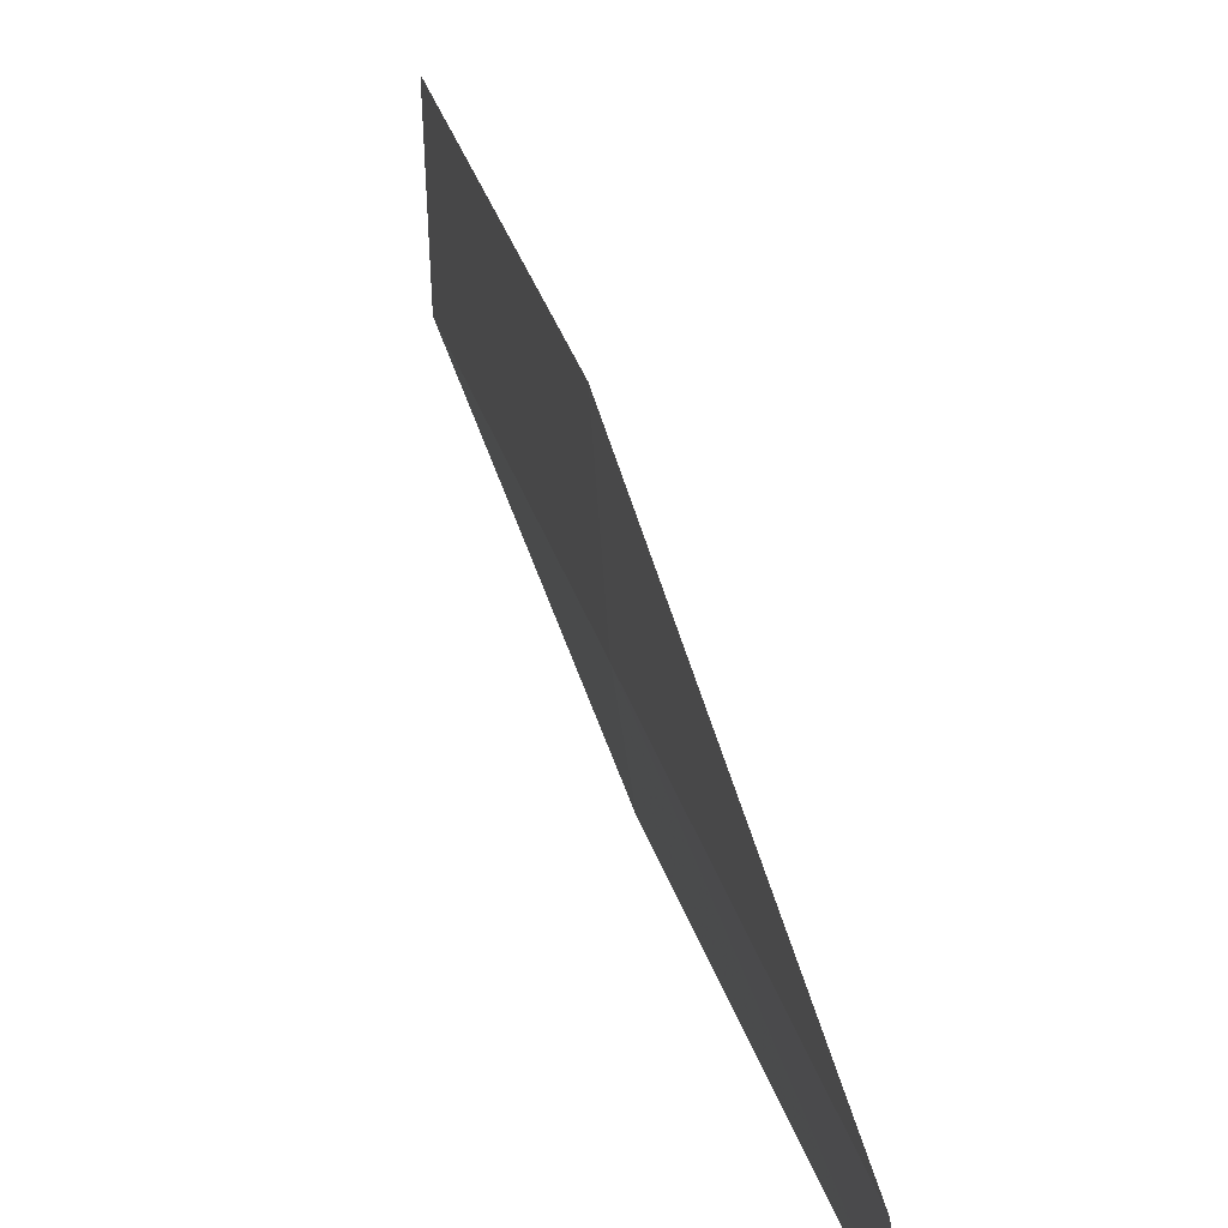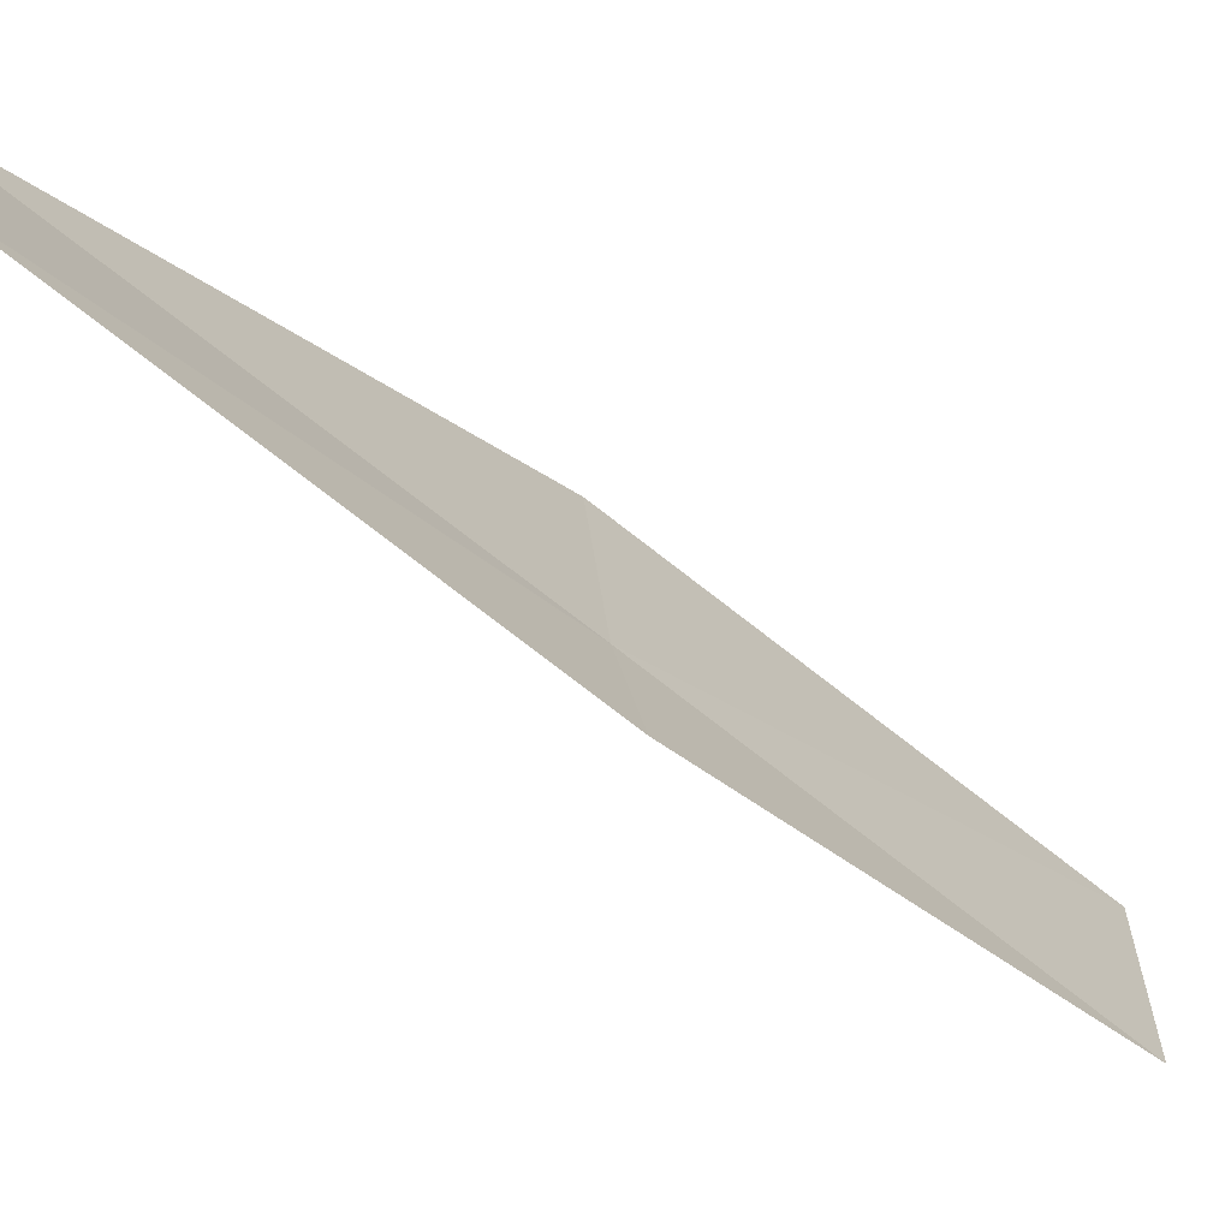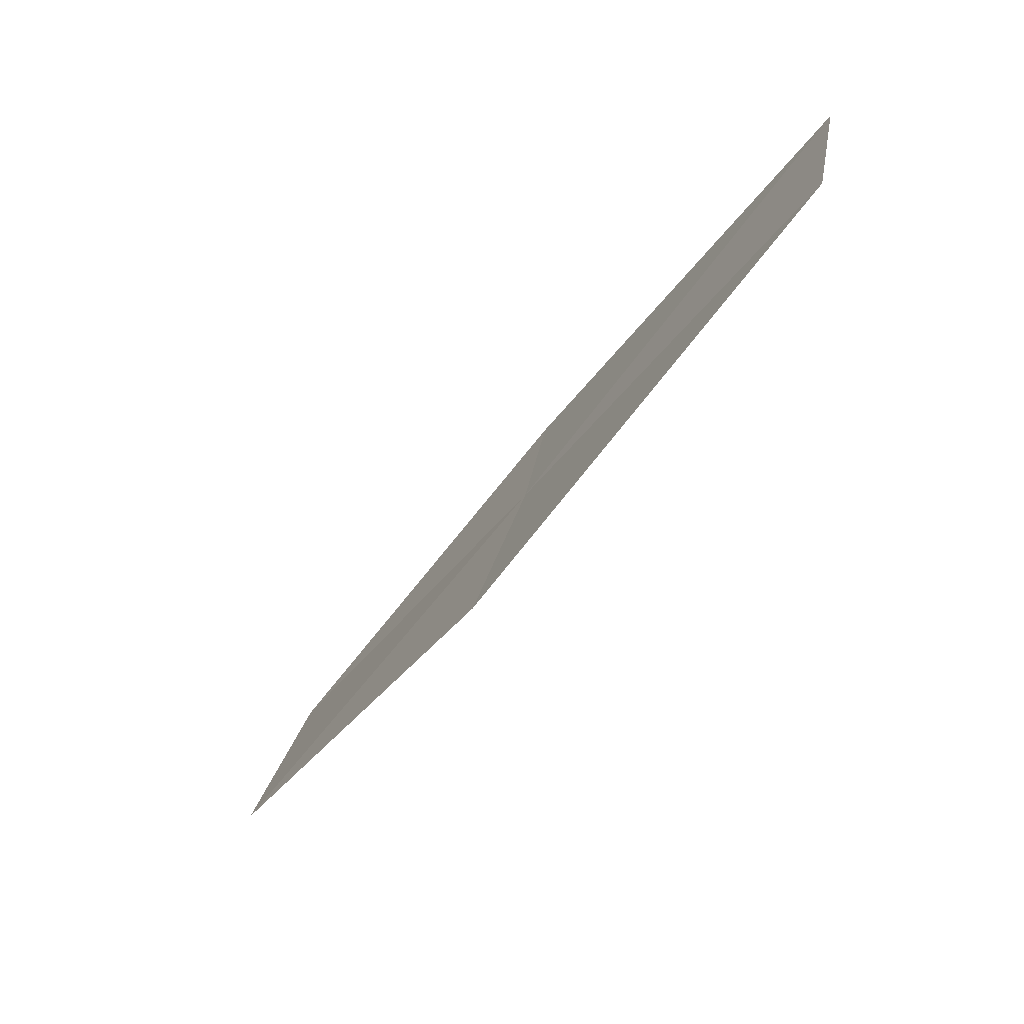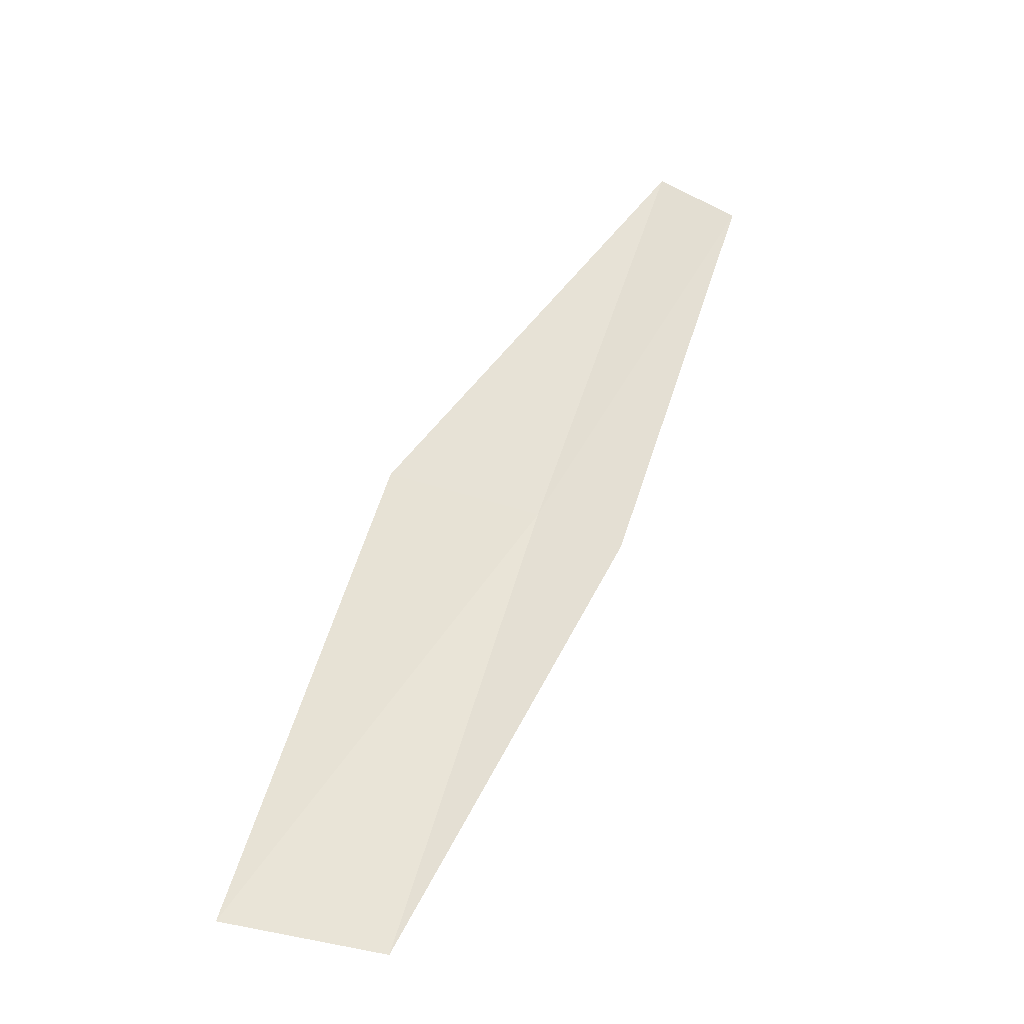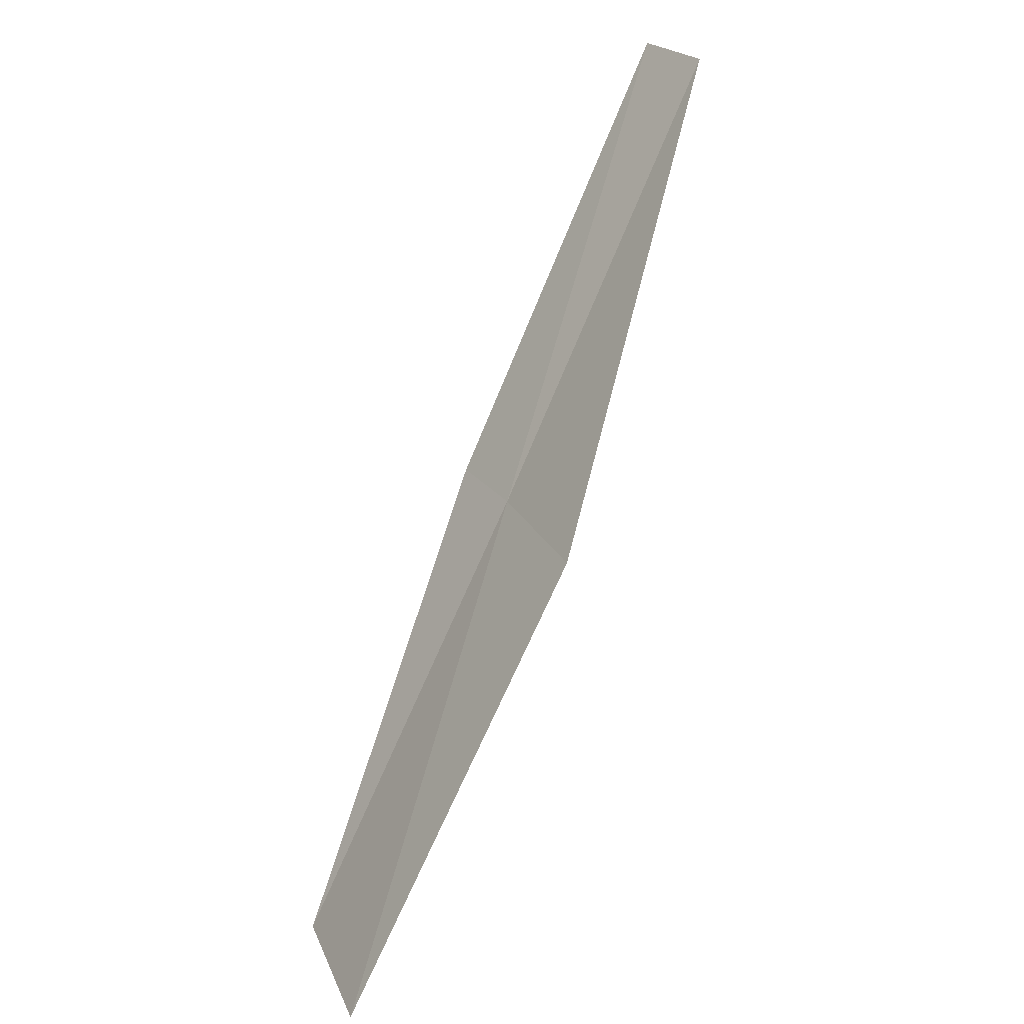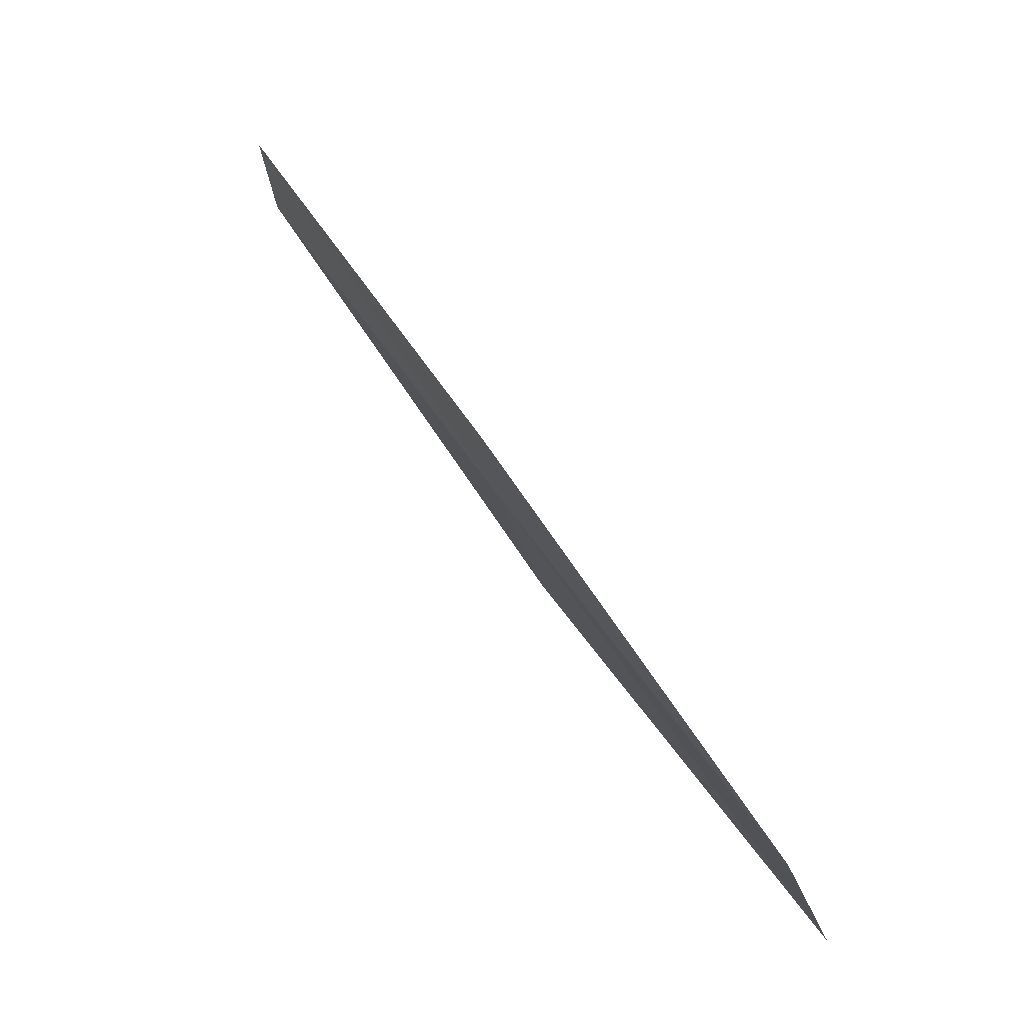
<metadata>
{"format":"obj","ext":"obj","renderer":"f3d","projection":"perspective","resolution":1024,"background":"white","views":[{"elev":16.1,"azim":-43.2,"up":"+Y"},{"elev":-57.3,"azim":13.2,"up":"+Y"},{"elev":49.6,"azim":-154.6,"up":"+Z"},{"elev":-61.4,"azim":-101.4,"up":"+Z"},{"elev":24.6,"azim":164.0,"up":"+Z"},{"elev":-38.5,"azim":22.5,"up":"+Z"}]}
</metadata>
<code>
v -8.754 21.42 2
v -7.658 22.59 0
v -8.829 22.16 2
v -7.621 21.85 0
v -8.66 20.98 2
v -9.863 20.93 4
v -9.747 20.5 4
f 1 3 2
f 1 2 4
f 1 4 5
f 1 6 3
f 1 7 6
f 1 5 7

</code>
